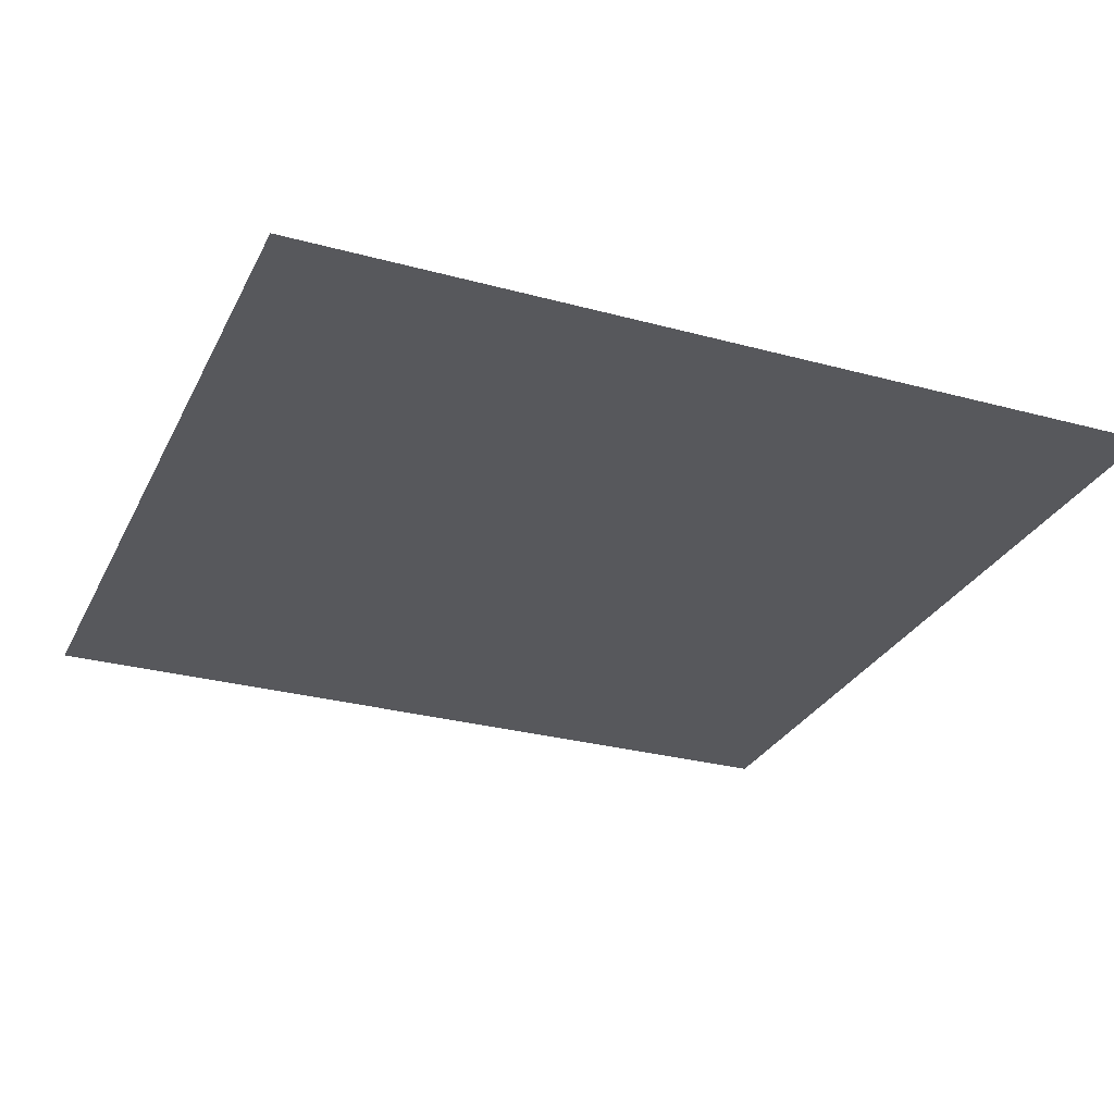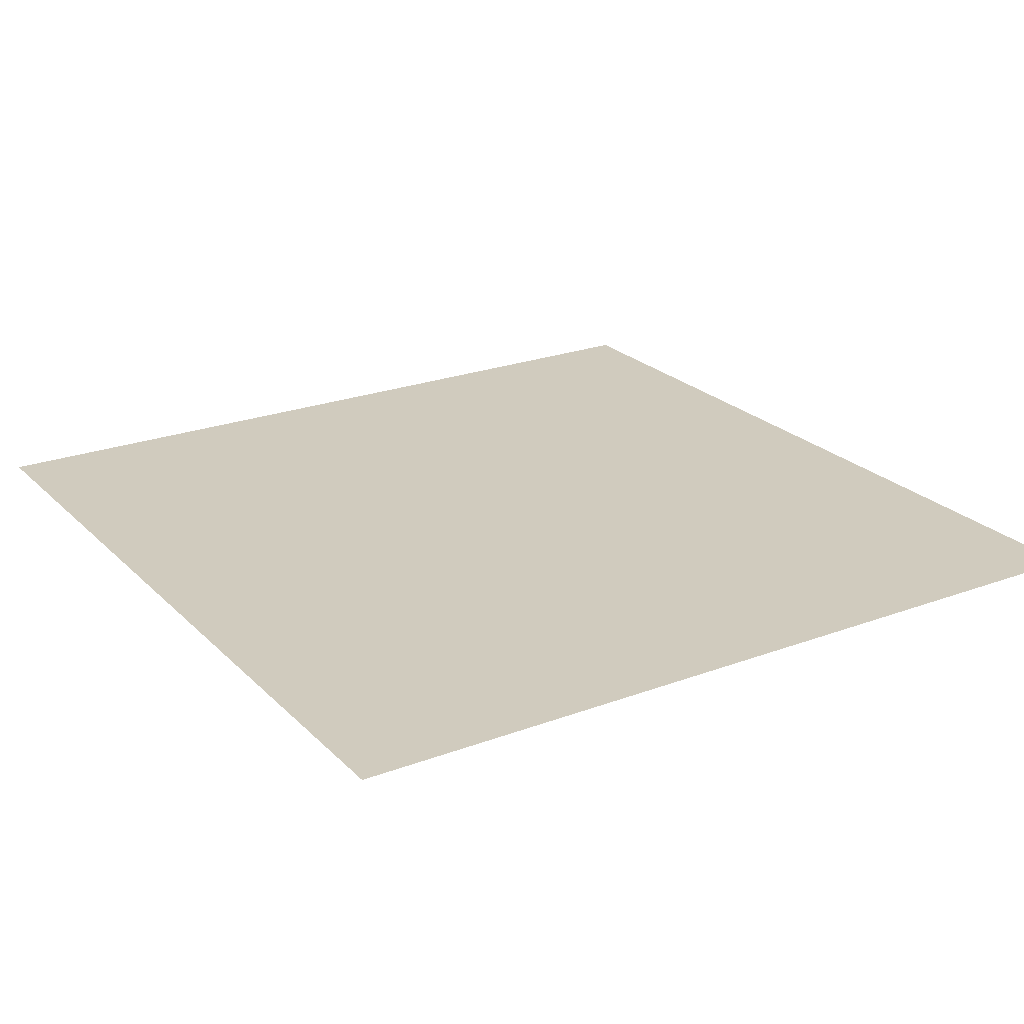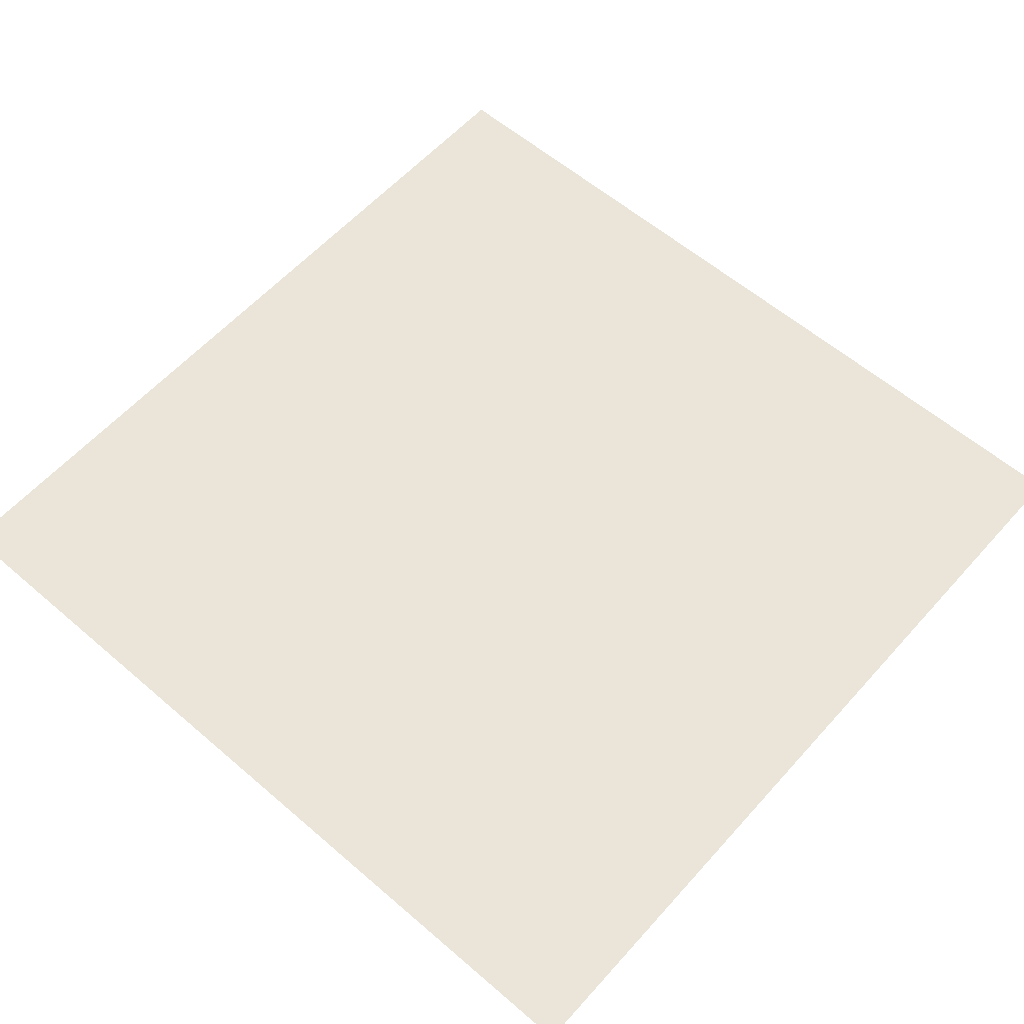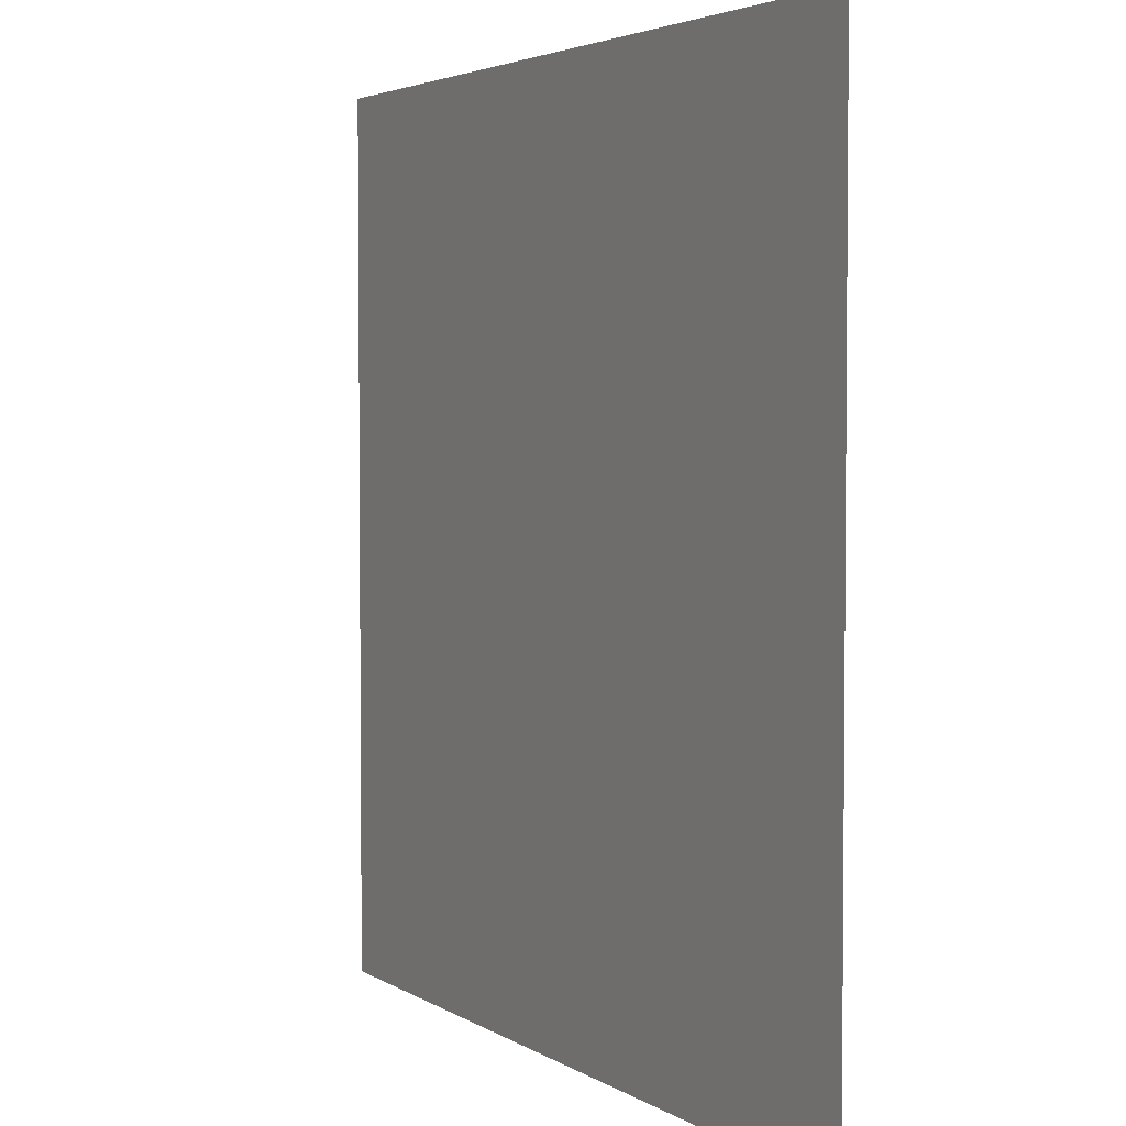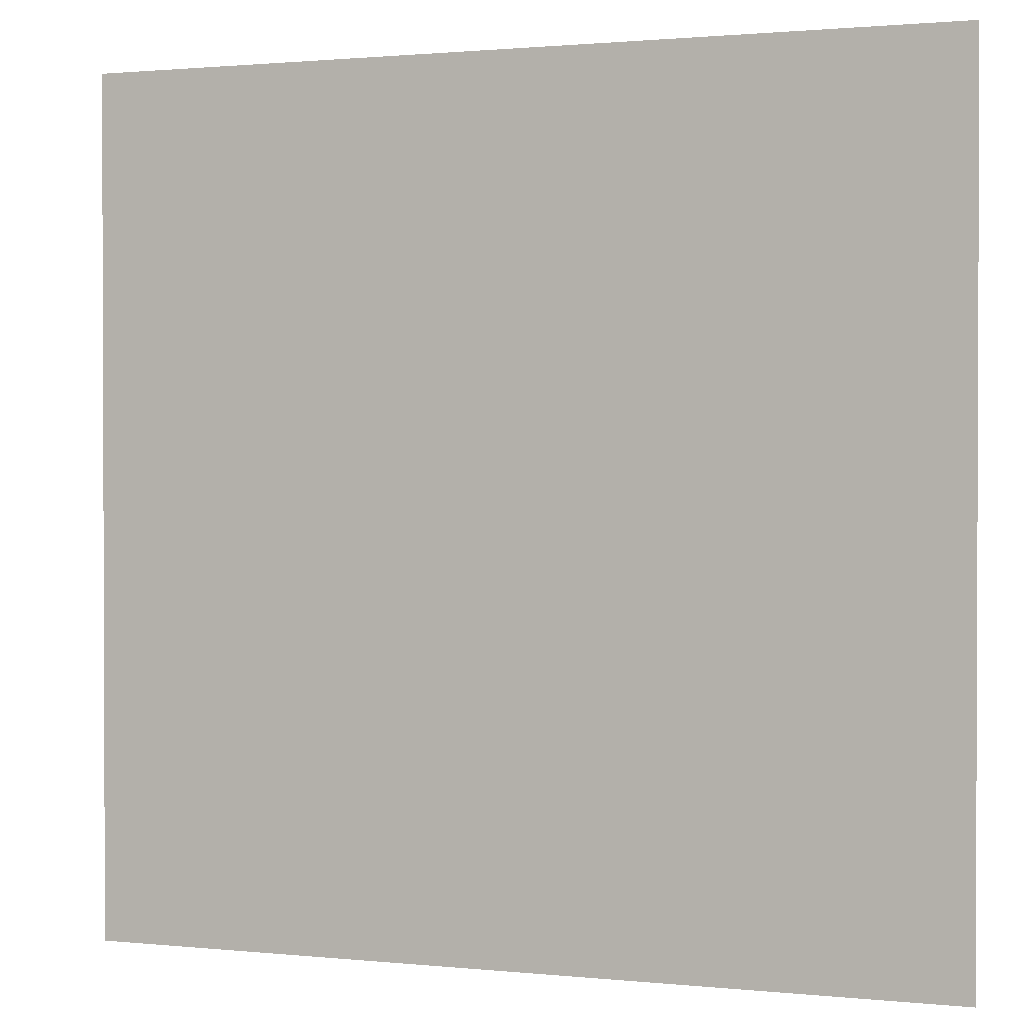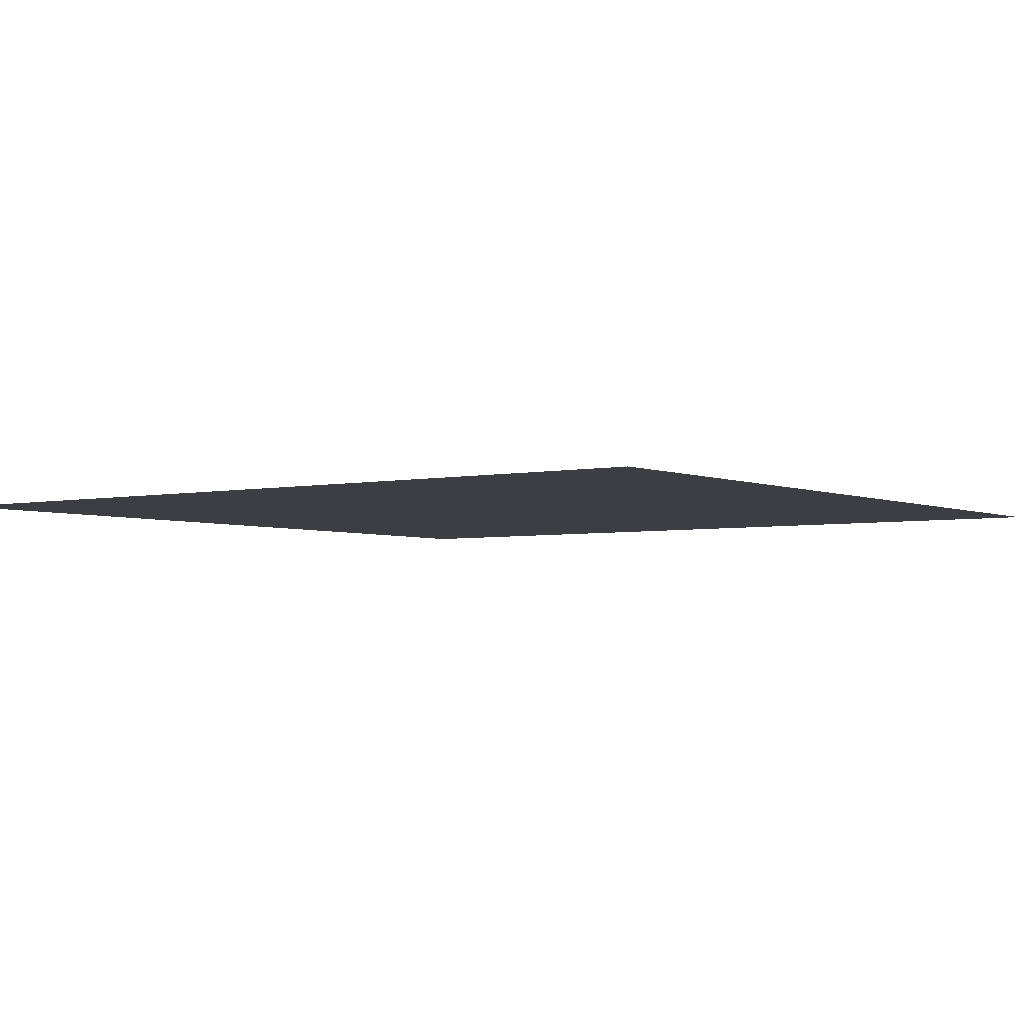
<metadata>
{"format":"obj","ext":"obj","renderer":"f3d","projection":"perspective","resolution":1024,"background":"white","views":[{"elev":-28.7,"azim":157.8,"up":"+Y"},{"elev":23.3,"azim":-122.3,"up":"+Y"},{"elev":59.0,"azim":41.5,"up":"+Y"},{"elev":3.5,"azim":-117.5,"up":"+Z"},{"elev":1.2,"azim":20.8,"up":"+Z"},{"elev":-3.7,"azim":-144.1,"up":"+Y"}]}
</metadata>
<code>
g default
v -24.73 -0 24.53
v 24.73 -0 24.53
v -24.73 0 -24.53
v 24.73 0 -24.53
g pPlane1
f 1 2 4 3

</code>
